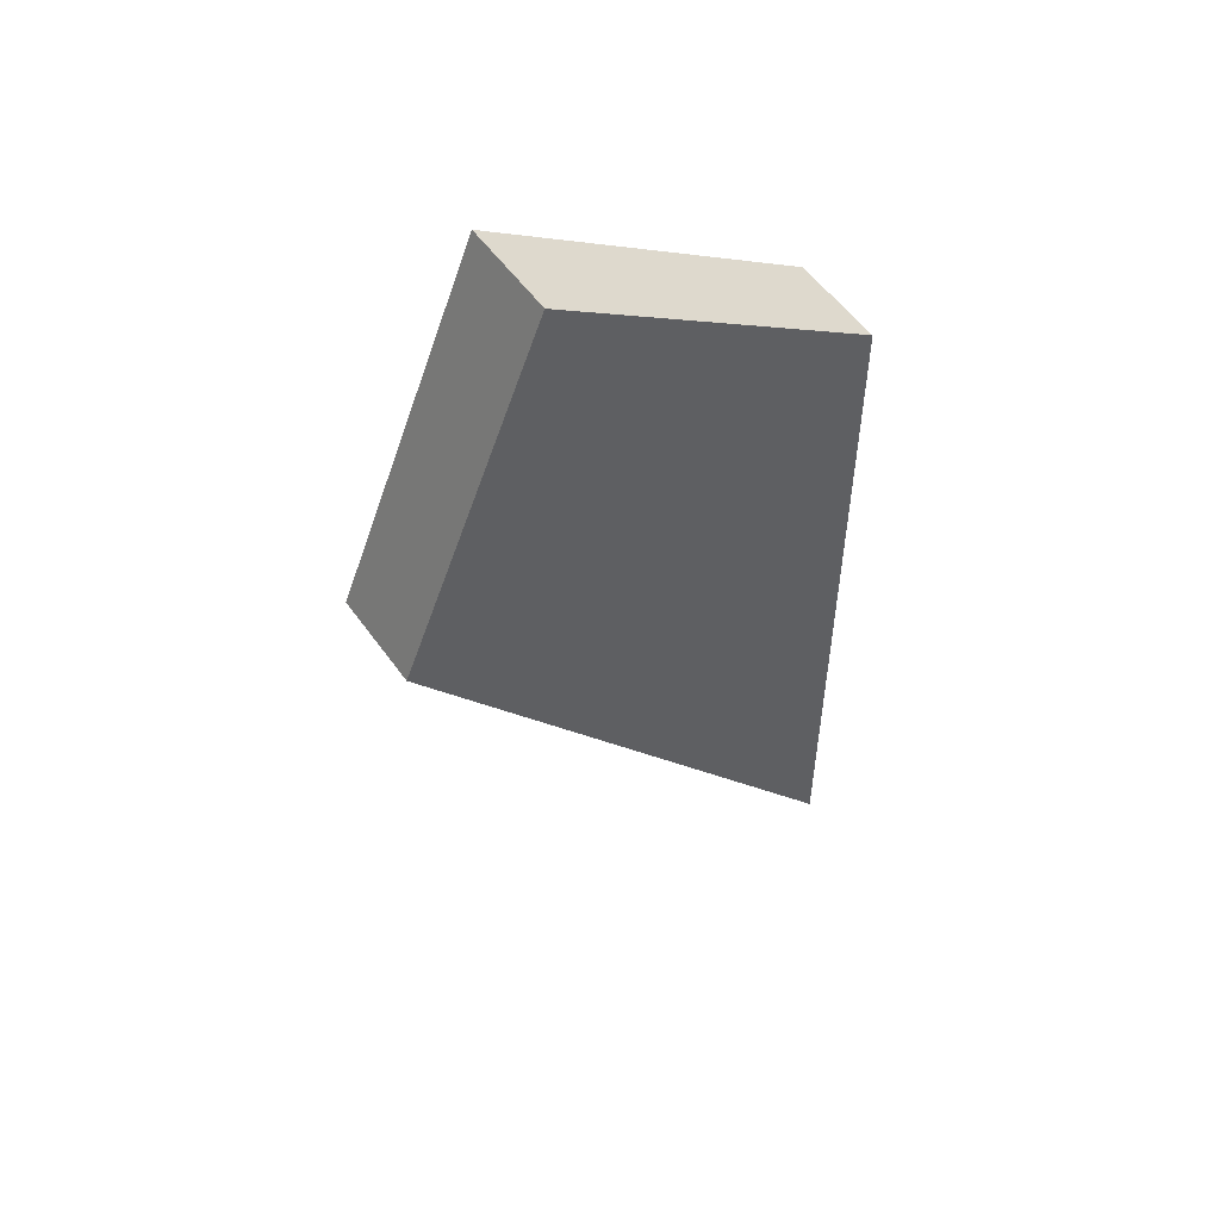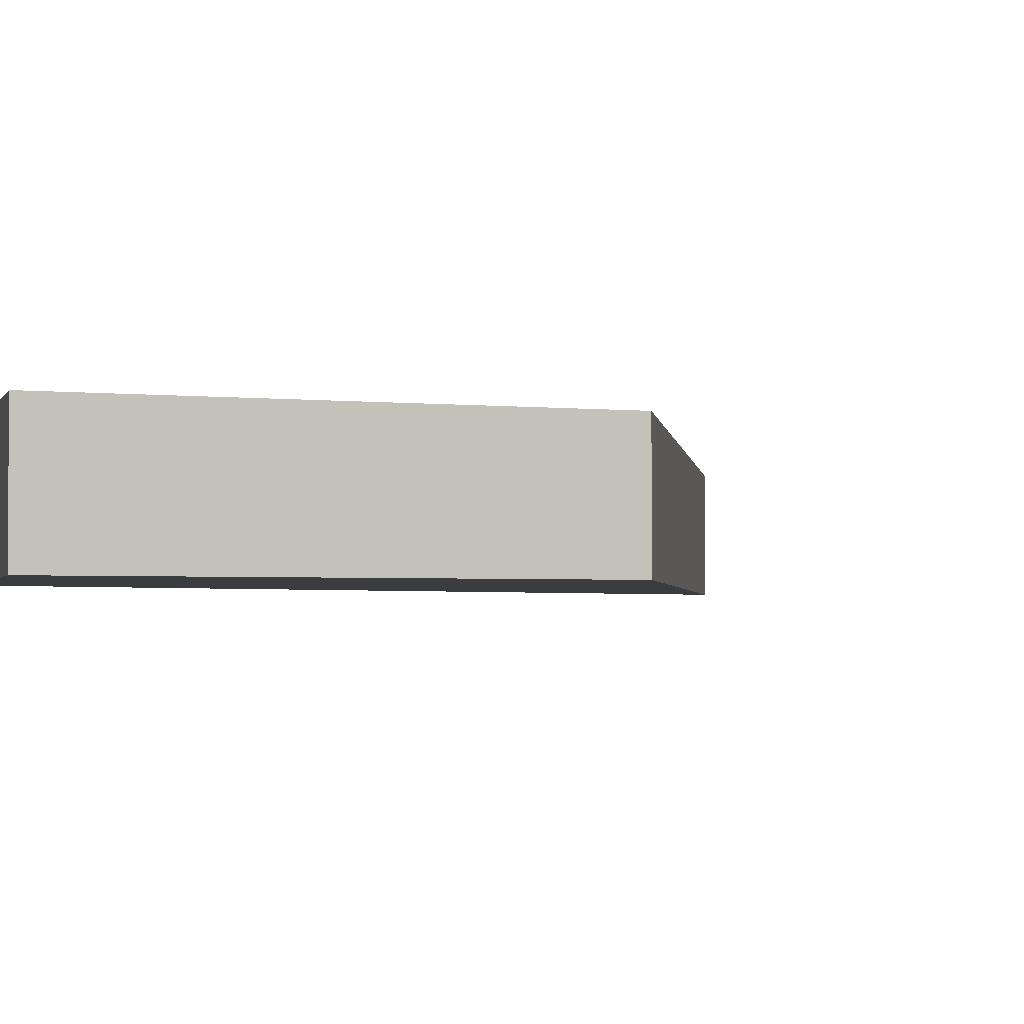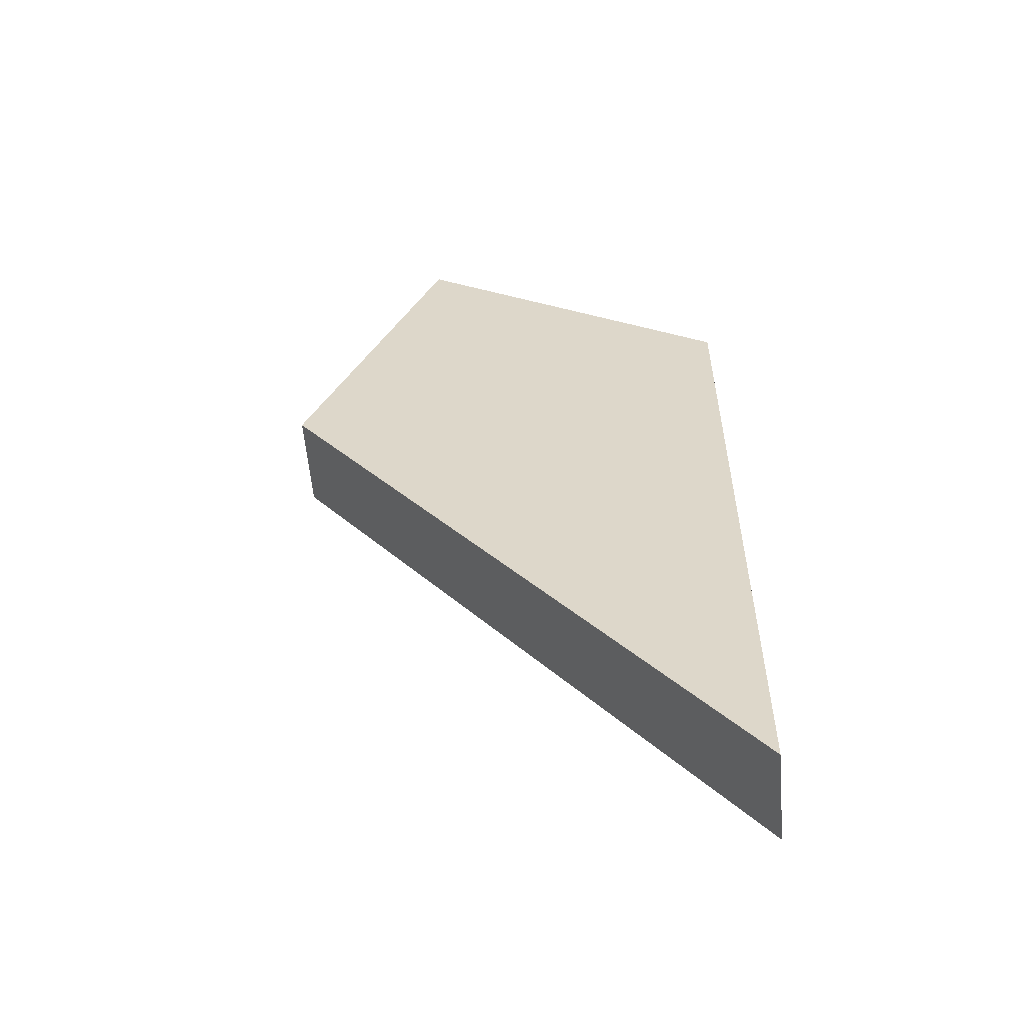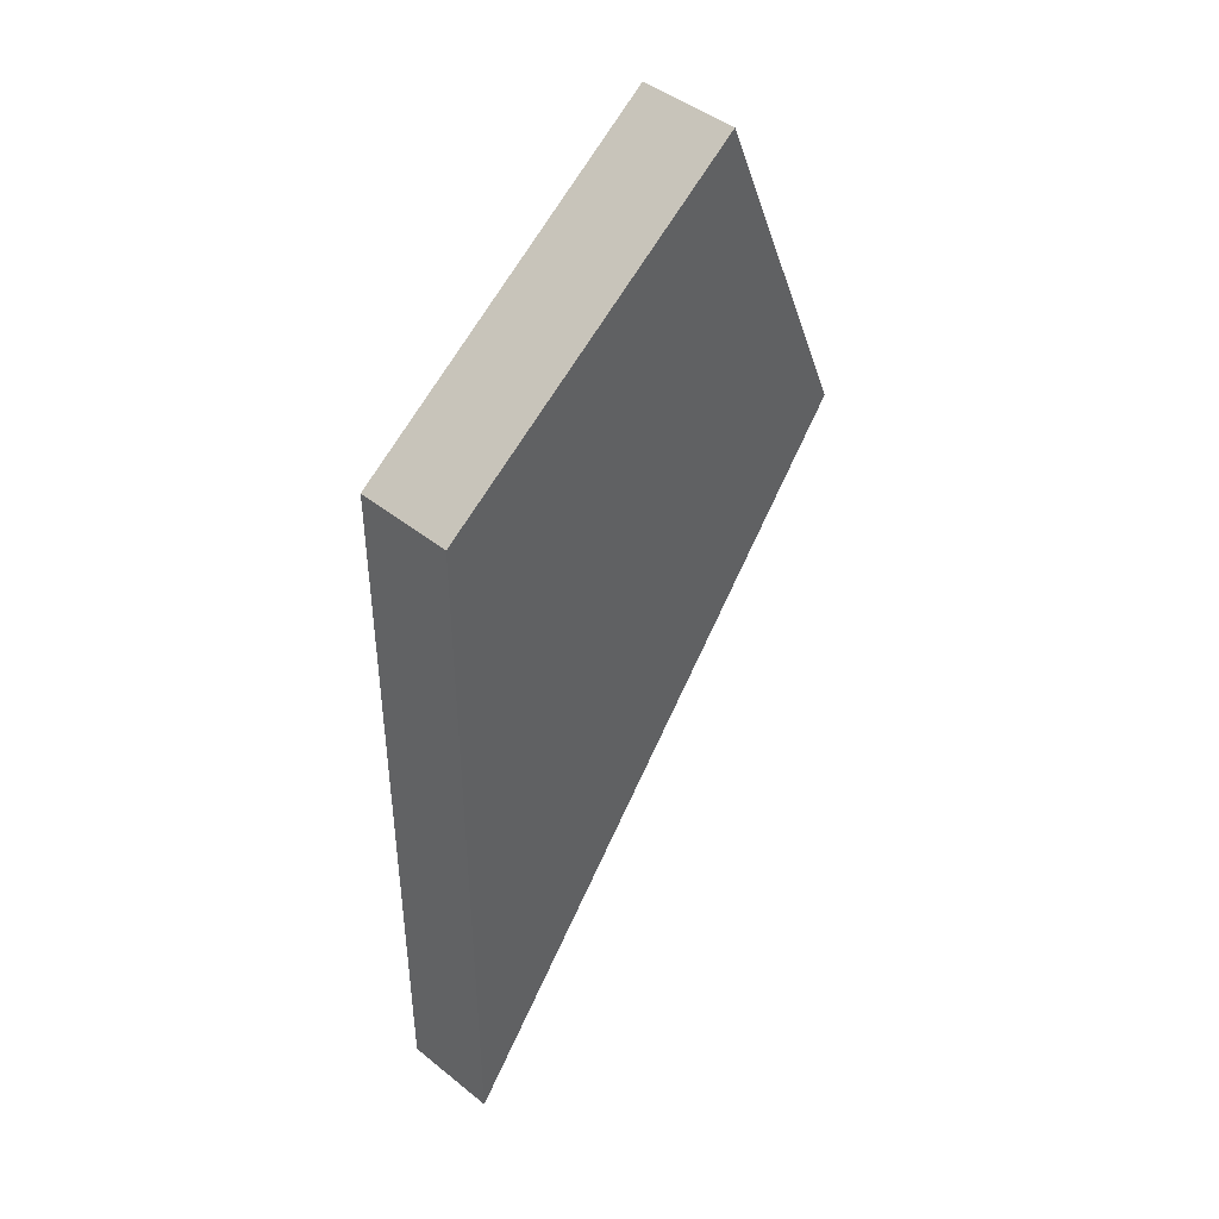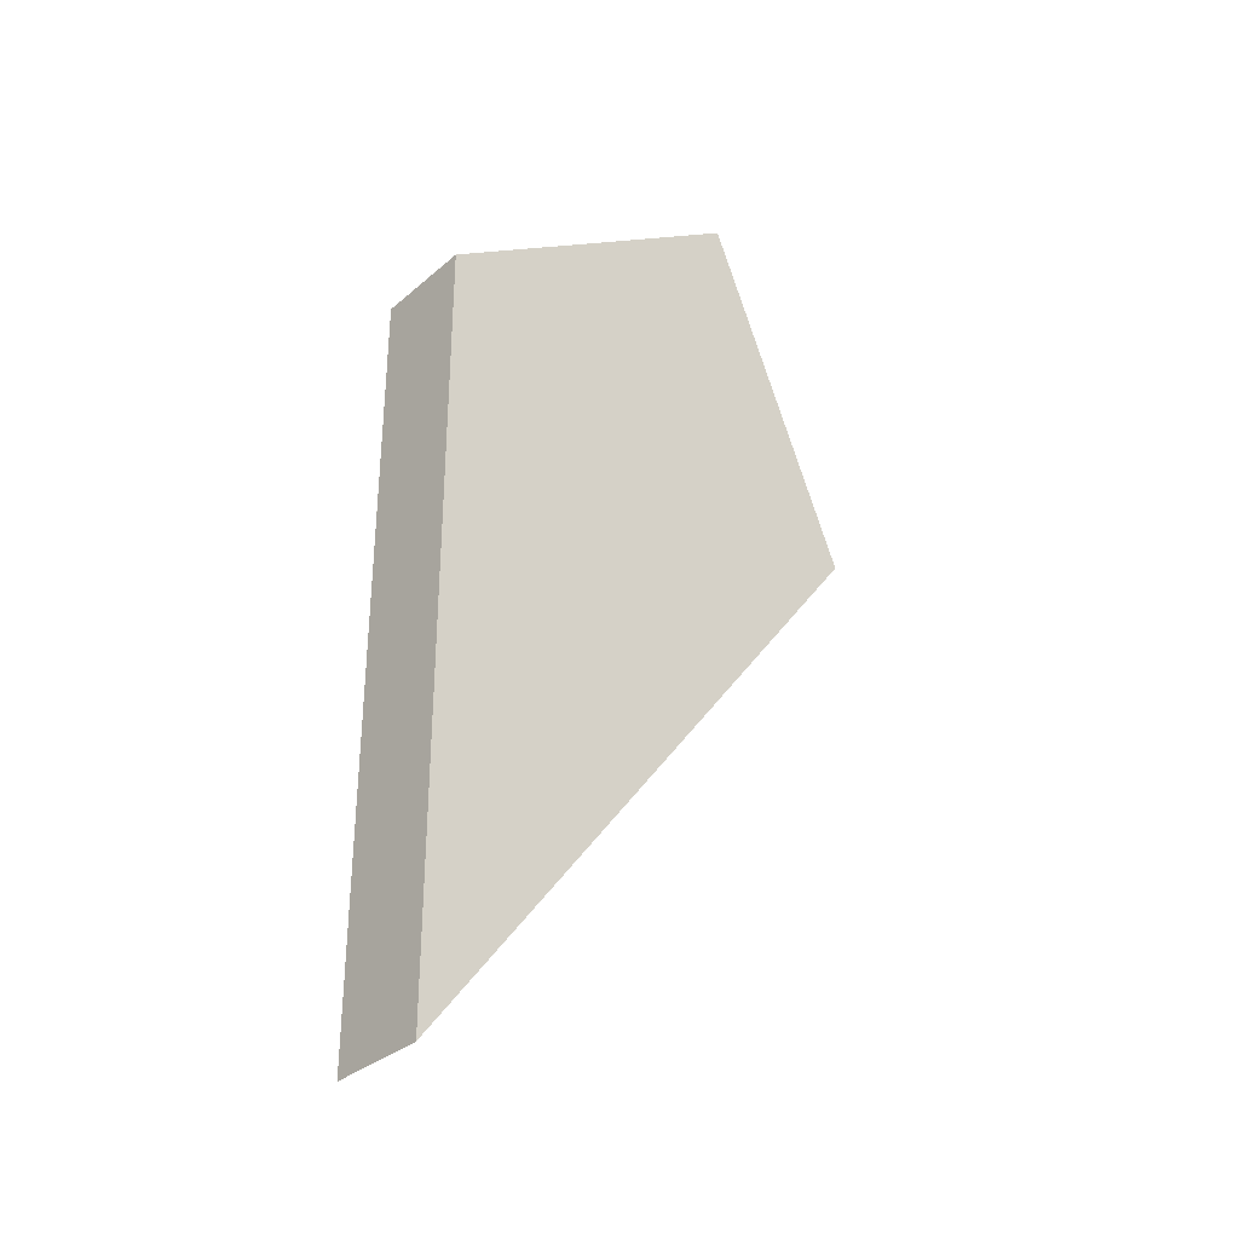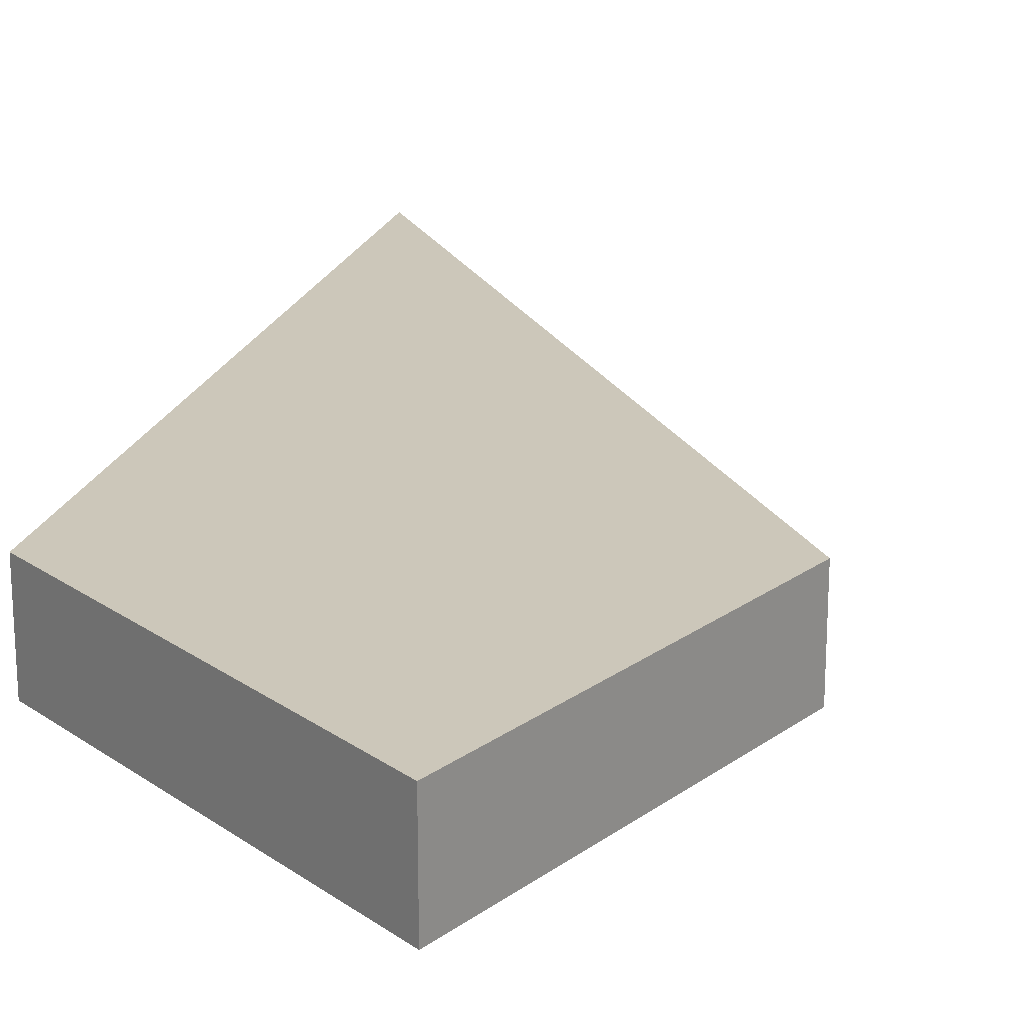
<metadata>
{"format":"obj","ext":"obj","renderer":"f3d","projection":"perspective","resolution":1024,"background":"white","views":[{"elev":53.7,"azim":145.4,"up":"+Z"},{"elev":-2.1,"azim":42.5,"up":"+Y"},{"elev":-57.2,"azim":-175.1,"up":"+Z"},{"elev":44.3,"azim":-46.9,"up":"+Z"},{"elev":-33.7,"azim":-41.0,"up":"+Z"},{"elev":21.5,"azim":16.0,"up":"+Y"}]}
</metadata>
<code>
g Left
v 0.01751 0.03 -0.4942
v 0.3079 0.03 -0.1064
v 0.0169 0.03 -0.02923
v 0.01751 0.03 -0.4942
v 0.3079 -0.03 -0.1064
v 0.3079 0.03 -0.1064
v 0.01751 -0.03 -0.4942
v 0.01751 -0.03 -0.4942
v 0.0169 -0.03 -0.02923
v 0.3079 -0.03 -0.1064
v 0.01751 -0.03 -0.4942
v 0.0169 0.03 -0.02923
v 0.0169 -0.03 -0.02923
v 0.01751 0.03 -0.4942
v 0.0169 -0.03 -0.02923
v 0.0169 0.03 -0.02923
v 0.2182 -0.03 0.1102
v 0.2182 0.03 0.1102
v 0.3079 0.03 -0.1064
v 0.3079 -0.03 -0.1064
v 0.2182 0.03 0.1102
v 0.2182 -0.03 0.1102
v 0.2182 -0.03 0.1102
v 0.2182 0.03 0.1102
g Left_0
f 3 2 1
f 6 5 4
f 5 7 4
f 10 9 8
f 13 12 11
f 12 14 11
f 17 16 15
f 17 18 16
f 21 20 19
f 21 22 20
f 9 10 23
f 2 3 24

</code>
